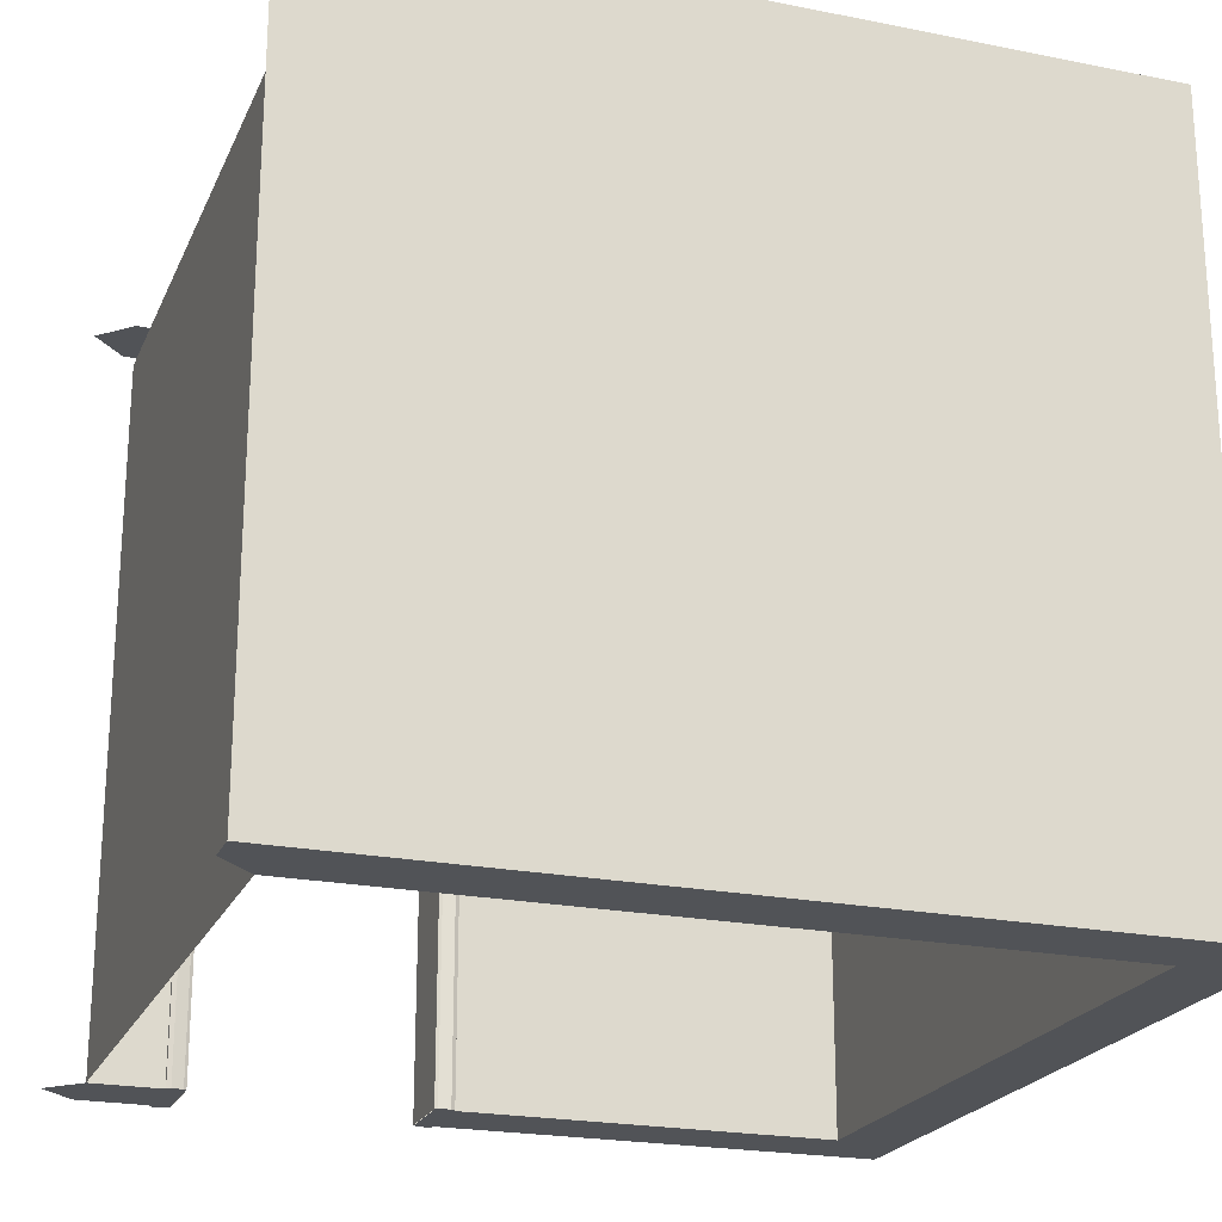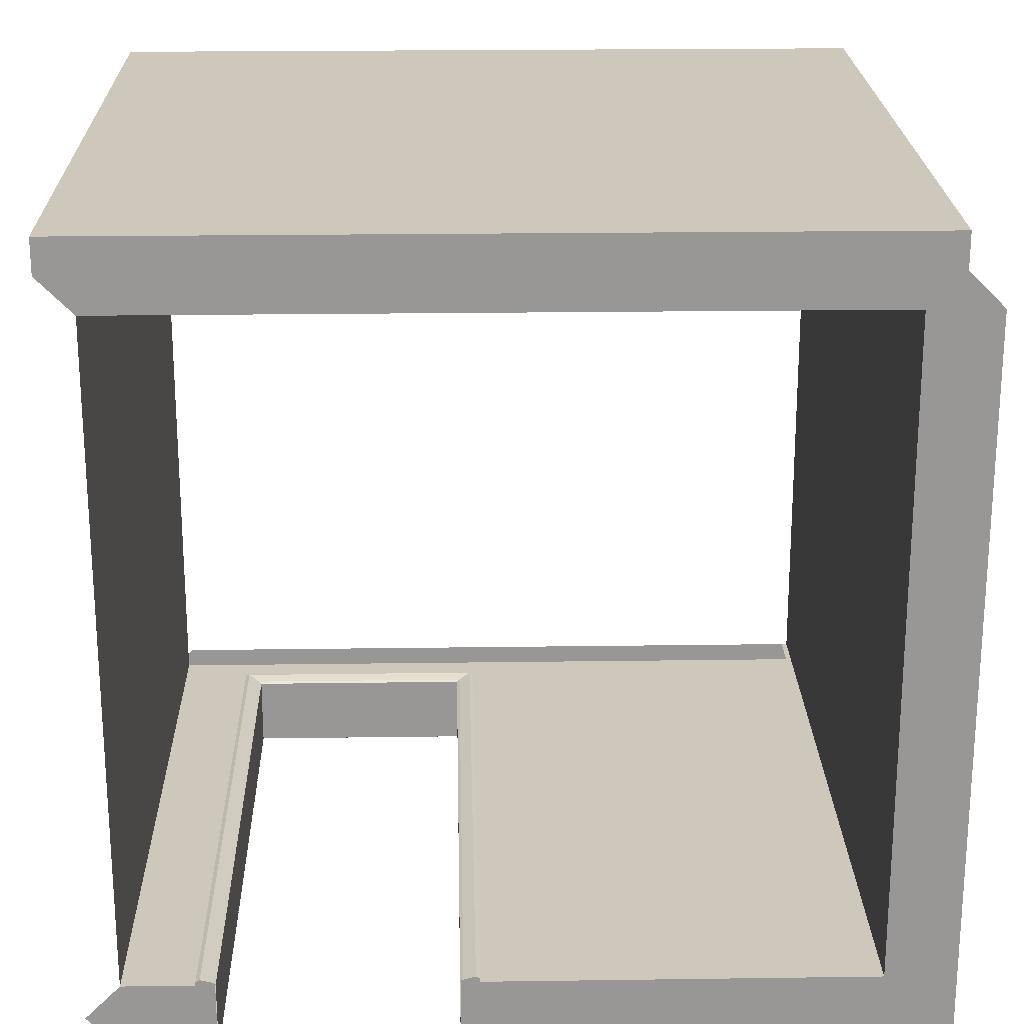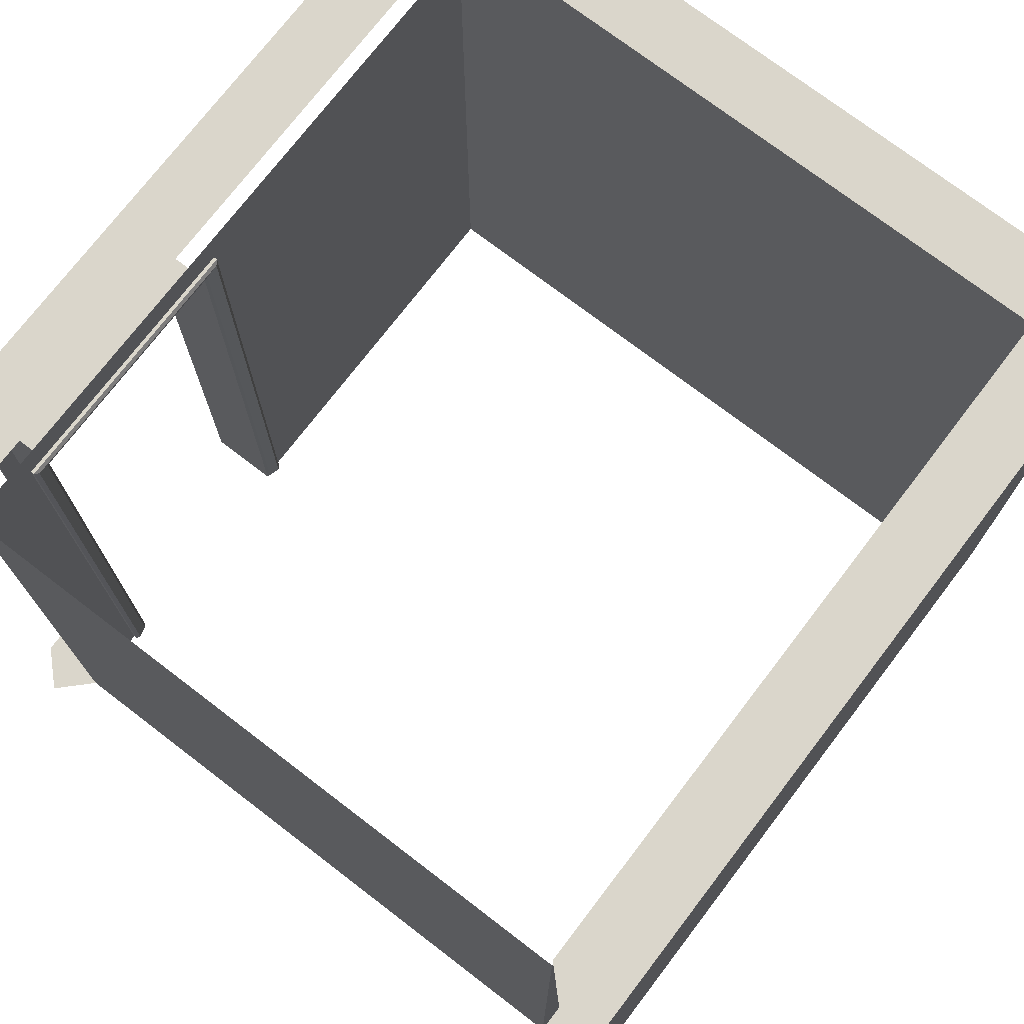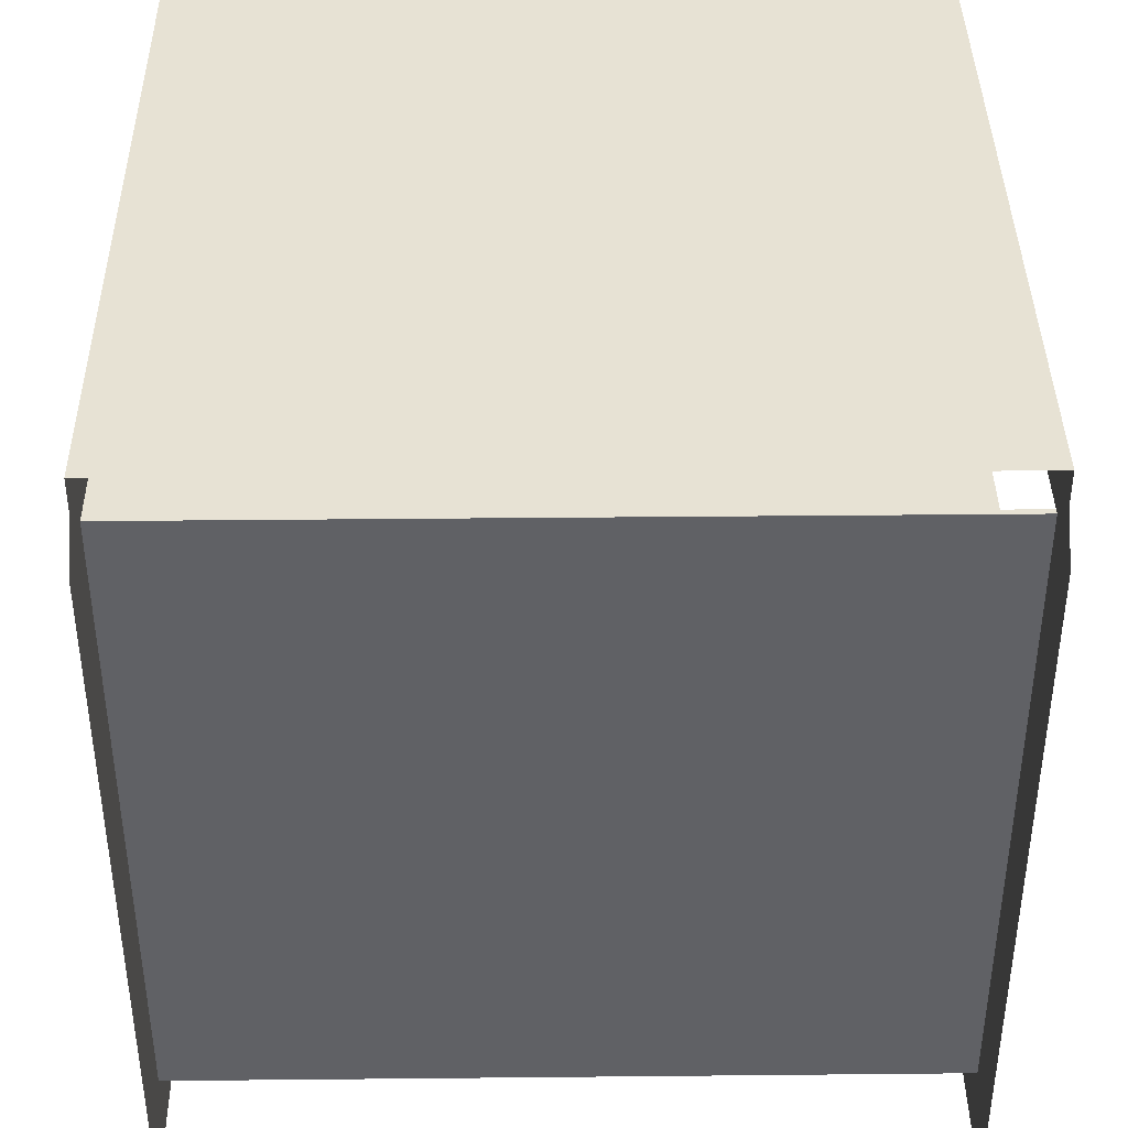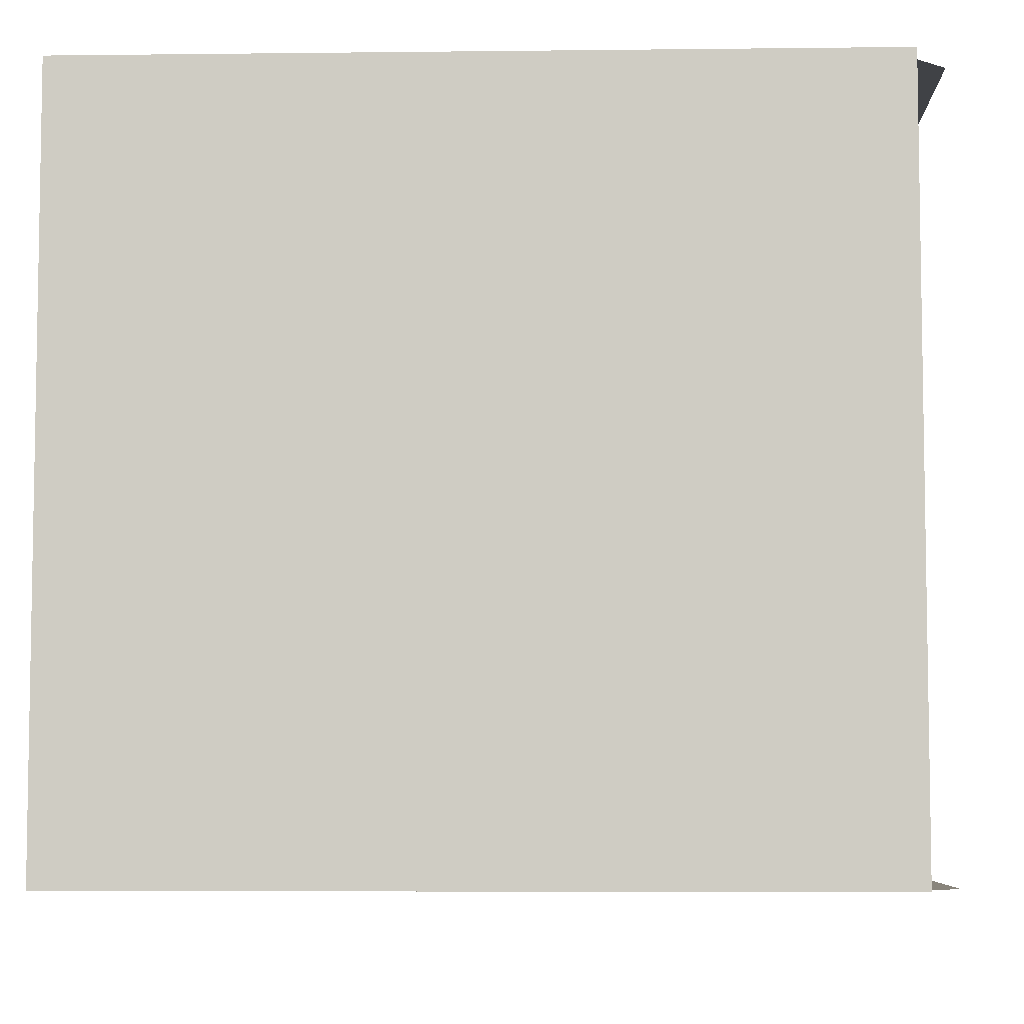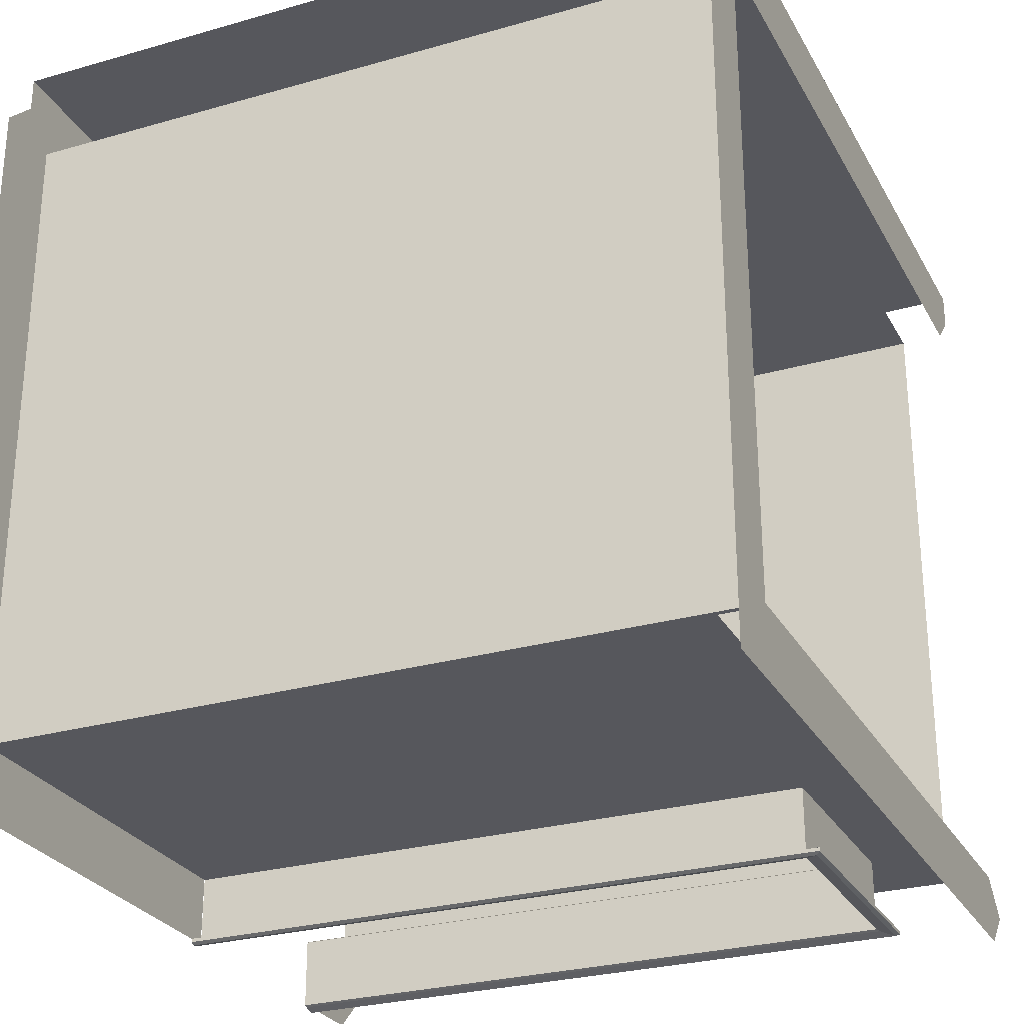
<metadata>
{"format":"obj","ext":"obj","renderer":"f3d","projection":"perspective","resolution":1024,"background":"white","views":[{"elev":-22.1,"azim":-19.2,"up":"+Y"},{"elev":21.8,"azim":-1.4,"up":"+Z"},{"elev":74.1,"azim":-52.6,"up":"+Y"},{"elev":39.8,"azim":89.3,"up":"+Z"},{"elev":-6.1,"azim":2.0,"up":"+Y"},{"elev":-27.6,"azim":113.7,"up":"+Z"}]}
</metadata>
<code>
v 0.7708 2.6 2.215
v 1.011 2.6 1.974
v -1.845 2.6 2.095
v -1.725 2.6 2.215
v -1.725 2.6 1.974
v 0.7708 0 2.215
v 1.011 0 1.974
v -1.845 0 2.095
v -1.725 0 2.215
v -1.725 0 1.974
v -1.416 0 2.215
v -1.416 0 1.974
v -0.6161 0 2.215
v -0.6161 0 1.974
v 0.7708 0 2.215
v 0.7708 2.6 2.215
v -1.725 0 2.215
v -1.725 2.45 2.215
v 0.751 2.6 2.215
v 0.751 2.45 2.215
v -1.416 0 2.215
v -1.416 2.26 2.215
v -0.6161 0 2.215
v -0.6161 2.26 2.215
v 0.7708 2.6 4.496
v 0.8908 2.6 4.736
v 0.8908 2.6 4.616
v -1.845 2.6 4.736
v -1.845 2.6 4.616
v -1.725 2.6 4.496
v 0.7708 0 4.496
v 0.8908 0 4.736
v 0.8908 0 4.616
v -1.845 0 4.736
v -1.845 0 4.616
v -1.725 0 4.496
v 0.7708 0 4.496
v 0.7708 2.6 4.496
v -1.725 0 4.496
v -1.725 2.45 4.496
v 0.751 2.6 4.496
v 0.751 2.45 4.496
v 0.8908 0 4.736
v 0.8908 2.6 4.736
v -1.845 0 4.736
v -1.845 2.6 4.736
v 0.7708 2.6 2.215
v 0.7708 2.6 4.496
v 0.8908 2.6 4.616
v 1.011 2.6 1.974
v 1.011 2.6 4.496
v 0.7708 0 2.215
v 0.7708 0 4.496
v 0.8908 0 4.616
v 1.011 0 1.974
v 1.011 0 4.496
v 0.7708 0 2.215
v 0.7708 0 4.496
v 0.7708 2.6 2.215
v 0.7708 2.6 4.496
v -1.725 0 2.215
v -1.725 0 4.496
v -1.725 2.45 2.215
v -1.725 2.45 4.496
v -1.414 0 2.215
v -1.414 0 2.215
v -1.414 0 2.215
v -1.414 0 1.974
v -1.414 0 1.974
v -1.414 0 1.974
v -1.414 0 2.219
v -1.414 0 1.97
v -1.414 2.258 2.215
v -1.414 2.258 2.215
v -1.414 2.258 2.215
v -1.414 2.258 2.215
v -1.414 2.258 1.974
v -1.414 2.258 1.974
v -1.414 2.258 1.974
v -1.414 2.258 1.974
v -0.5665 0 1.954
v -0.5665 0 2.235
v -1.424 0 2.224
v -1.424 0 1.965
v -0.6078 0 2.224
v -0.6078 0 1.965
v -1.466 0 1.954
v -1.466 0 2.235
v -0.6181 0 2.215
v -0.6181 0 2.215
v -0.6181 0 2.215
v -0.6181 0 1.974
v -0.6181 0 1.974
v -0.6181 0 1.974
v -0.6181 0 2.219
v -0.6181 0 1.97
v -0.6181 2.258 2.215
v -0.6181 2.258 2.215
v -0.6181 2.258 2.215
v -0.6181 2.258 2.215
v -0.6181 2.258 1.974
v -0.6181 2.258 1.974
v -0.6181 2.258 1.974
v -0.6181 2.258 1.974
v -1.48 0 2.215
v -1.48 0 2.215
v -1.48 0 1.962
v -1.48 0 2.227
v -1.48 0 1.974
v -1.48 0 1.974
v -1.48 2.324 2.215
v -1.48 2.324 2.215
v -1.48 2.324 1.974
v -1.48 2.324 1.974
v -0.5521 0 2.215
v -0.5521 0 2.215
v -0.5521 0 1.962
v -0.5521 0 2.227
v -0.5521 0 1.974
v -0.5521 0 1.974
v -0.5521 2.324 2.215
v -0.5521 2.324 2.215
v -0.5521 2.324 1.974
v -0.5521 2.324 1.974
v -1.414 0 2.215
v -1.414 0 1.974
v -1.414 0 2.219
v -1.414 0 2.219
v -1.414 0 1.97
v -1.414 0 1.97
v -1.414 2.258 2.215
v -1.414 2.258 2.215
v -1.414 2.258 1.974
v -1.414 2.258 1.974
v -1.414 2.258 2.219
v -1.414 2.258 2.219
v -1.414 2.258 2.219
v -1.414 2.258 2.219
v -1.414 2.258 1.97
v -1.414 2.258 1.97
v -1.414 2.258 1.97
v -1.414 2.258 1.97
v -0.5665 0 1.954
v -0.5665 0 1.954
v -0.5665 0 2.235
v -0.5665 0 2.235
v -0.5665 2.31 1.954
v -0.5665 2.31 1.954
v -0.5665 2.31 1.954
v -0.5665 2.31 1.954
v -0.5665 2.31 2.235
v -0.5665 2.31 2.235
v -0.5665 2.31 2.235
v -0.5665 2.31 2.235
v -1.424 0 2.224
v -1.424 0 2.224
v -1.424 0 1.965
v -1.424 0 1.965
v -1.424 2.268 2.224
v -1.424 2.268 2.224
v -1.424 2.268 2.224
v -1.424 2.268 2.224
v -1.424 2.268 1.965
v -1.424 2.268 1.965
v -1.424 2.268 1.965
v -1.424 2.268 1.965
v -0.6078 0 2.224
v -0.6078 0 2.224
v -0.6078 0 1.965
v -0.6078 0 1.965
v -0.6078 2.268 2.224
v -0.6078 2.268 2.224
v -0.6078 2.268 2.224
v -0.6078 2.268 2.224
v -0.6078 2.268 1.965
v -0.6078 2.268 1.965
v -0.6078 2.268 1.965
v -0.6078 2.268 1.965
v -1.466 0 1.954
v -1.466 0 1.954
v -1.466 0 2.235
v -1.466 0 2.235
v -1.466 2.31 1.954
v -1.466 2.31 1.954
v -1.466 2.31 1.954
v -1.466 2.31 1.954
v -1.466 2.31 2.235
v -1.466 2.31 2.235
v -1.466 2.31 2.235
v -1.466 2.31 2.235
v -0.6181 0 2.215
v -0.6181 0 1.974
v -0.6181 0 2.219
v -0.6181 0 2.219
v -0.6181 0 1.97
v -0.6181 0 1.97
v -0.6181 2.258 2.215
v -0.6181 2.258 2.215
v -0.6181 2.258 1.974
v -0.6181 2.258 1.974
v -0.6181 2.258 2.219
v -0.6181 2.258 2.219
v -0.6181 2.258 2.219
v -0.6181 2.258 2.219
v -0.6181 2.258 1.97
v -0.6181 2.258 1.97
v -0.6181 2.258 1.97
v -0.6181 2.258 1.97
v -1.48 0 2.215
v -1.48 0 1.962
v -1.48 0 1.962
v -1.48 0 2.227
v -1.48 0 2.227
v -1.48 0 1.974
v -1.48 2.324 2.215
v -1.48 2.324 2.215
v -1.48 2.324 1.962
v -1.48 2.324 1.962
v -1.48 2.324 1.962
v -1.48 2.324 1.962
v -1.48 2.324 2.227
v -1.48 2.324 2.227
v -1.48 2.324 2.227
v -1.48 2.324 2.227
v -1.48 2.324 1.974
v -1.48 2.324 1.974
v -0.5521 0 2.215
v -0.5521 0 1.962
v -0.5521 0 1.962
v -0.5521 0 2.227
v -0.5521 0 2.227
v -0.5521 0 1.974
v -0.5521 2.324 2.215
v -0.5521 2.324 2.215
v -0.5521 2.324 1.962
v -0.5521 2.324 1.962
v -0.5521 2.324 1.962
v -0.5521 2.324 1.962
v -0.5521 2.324 2.227
v -0.5521 2.324 2.227
v -0.5521 2.324 2.227
v -0.5521 2.324 2.227
v -0.5521 2.324 1.974
v -0.5521 2.324 1.974
f 4 5 3
f 5 4 2
f 2 4 1
f 13 14 6
f 7 6 14
f 8 10 9
f 11 9 10
f 12 11 10
f 16 19 20
f 18 17 22
f 22 20 18
f 22 24 20
f 24 23 20
f 23 15 20
f 15 16 20
f 21 22 17
f 26 29 28
f 29 26 30
f 30 26 25
f 25 26 27
f 34 35 32
f 36 32 35
f 31 32 36
f 33 32 31
f 41 38 37
f 37 42 41
f 37 39 42
f 39 40 42
f 44 46 45
f 45 43 44
f 49 47 48
f 47 49 50
f 50 49 51
f 53 52 54
f 55 54 52
f 56 54 55
f 60 59 57
f 57 58 60
f 63 64 62
f 62 61 63
f 79 65 69
f 65 79 76
f 104 74 78
f 74 104 100
f 93 98 103
f 98 93 91
f 105 67 108
f 88 108 67
f 83 88 67
f 71 83 67
f 95 89 85
f 115 85 89
f 82 85 115
f 118 82 115
f 66 106 75
f 111 75 106
f 99 73 122
f 112 122 73
f 116 90 121
f 97 121 90
f 117 119 81
f 94 81 119
f 86 81 94
f 96 86 94
f 72 68 84
f 109 84 68
f 87 84 109
f 107 87 109
f 92 120 102
f 123 102 120
f 80 101 114
f 124 114 101
f 110 70 113
f 77 113 70
f 209 212 215
f 221 215 212
f 213 182 222
f 188 222 182
f 181 155 187
f 159 187 155
f 156 127 160
f 137 160 127
f 128 125 138
f 132 138 125
f 216 224 234
f 242 234 224
f 223 189 241
f 151 241 189
f 190 162 152
f 174 152 162
f 161 136 173
f 204 173 136
f 131 198 135
f 203 135 198
f 233 240 227
f 231 227 240
f 239 153 230
f 145 230 153
f 154 172 146
f 168 146 172
f 171 202 167
f 194 167 202
f 201 197 193
f 191 193 197
f 232 229 243
f 236 243 229
f 228 143 235
f 147 235 143
f 144 170 148
f 176 148 170
f 169 196 175
f 208 175 196
f 195 192 207
f 200 207 192
f 244 238 226
f 220 226 238
f 237 149 219
f 183 219 149
f 150 178 184
f 166 184 178
f 177 206 165
f 142 165 206
f 199 134 205
f 141 205 134
f 225 217 214
f 210 214 217
f 218 186 211
f 180 211 186
f 185 163 179
f 157 179 163
f 164 139 158
f 129 158 139
f 140 133 130
f 126 130 133

</code>
